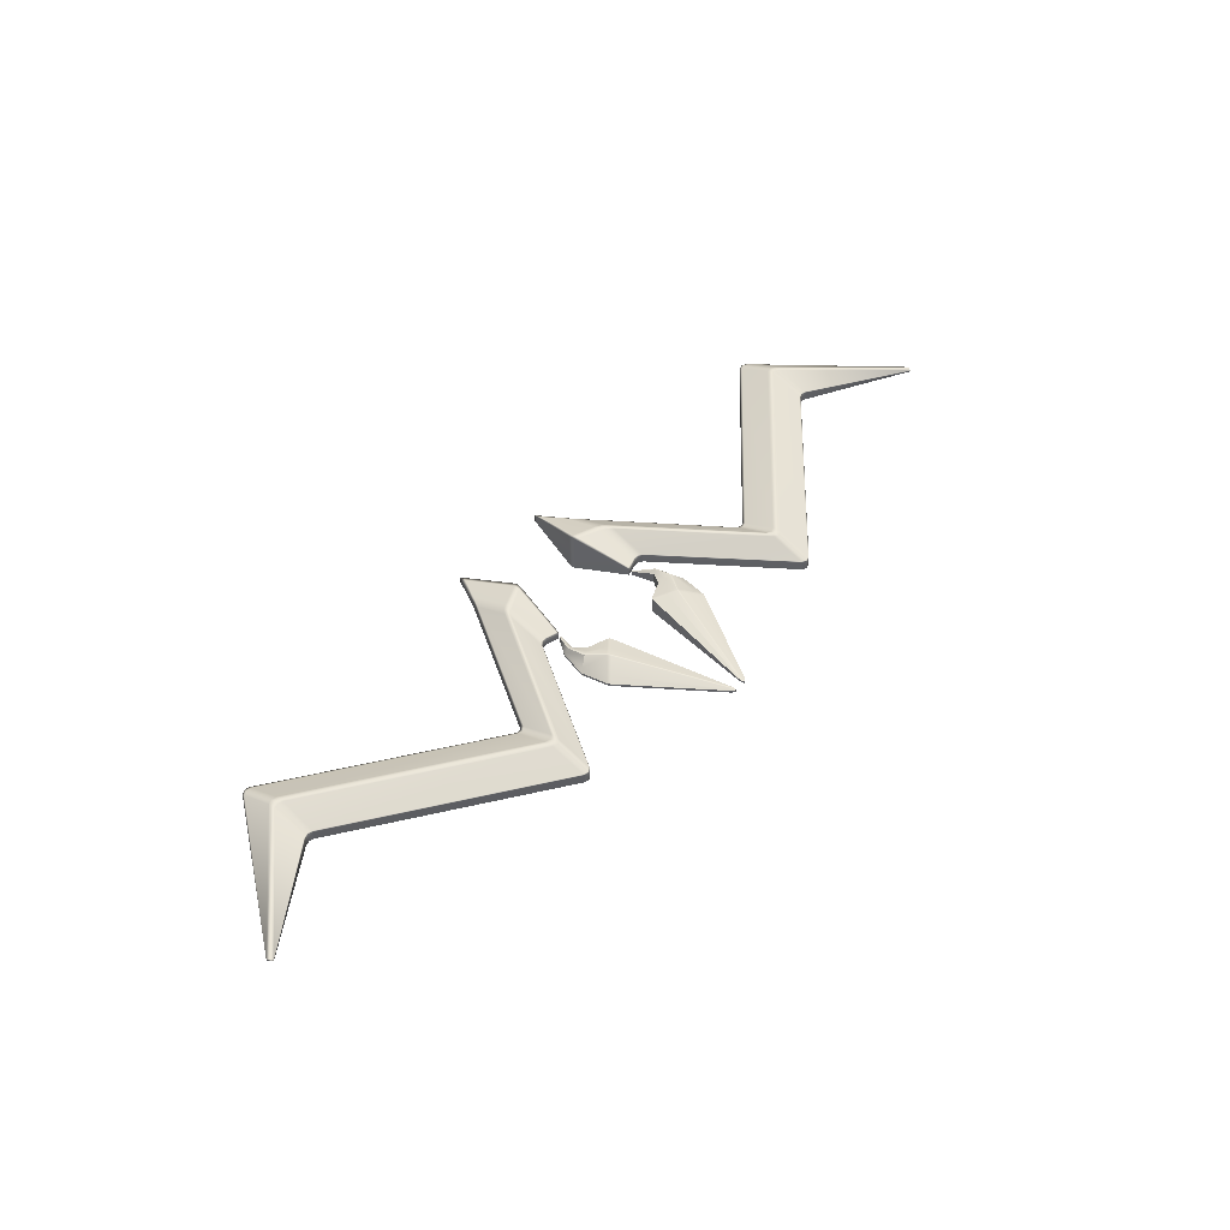
<metadata>
{"format":"obj","ext":"obj","renderer":"f3d","projection":"perspective","resolution":1024,"background":"white","views":[{"elev":46.2,"azim":-51.7,"up":"+Y"}]}
</metadata>
<code>
g default
v -54.45 -0.07124 2.682
v -6.075 -0.4179 -2.805
v -54.45 0.07124 2.682
v -6.075 0.4179 -2.805
v -54.84 0.07353 2.104
v -54.86 -0.07267 2.133
v 54.45 -0.07124 2.682
v 6.075 -0.4179 -2.805
v 54.45 0.07124 2.682
v 6.075 0.4179 -2.805
v 54.84 0.07353 2.104
v 54.86 -0.07267 2.133
v 4.638 2.213 -9.343
v 4.602 2.261 -9.699
v 4.646 2.214 -10.05
v 4.638 -2.213 -9.343
v 4.602 -2.261 -9.699
v 4.646 -2.214 -10.05
v 54.66 -0.1742 2.408
v 54.66 0.1742 2.408
v -4.646 2.214 -10.05
v -4.602 2.261 -9.699
v -4.638 2.213 -9.343
v -4.646 -2.214 -10.05
v -4.602 -2.261 -9.699
v -4.638 -2.213 -9.343
v -54.66 -0.1742 2.408
v -54.66 0.1742 2.408
v -42.62 -0.5391 -13.35
v -42.09 -0.5521 -13.64
v -41.51 -0.5574 -13.49
v -41.51 0.5574 -13.49
v -42.09 0.5521 -13.64
v -42.62 0.539 -13.35
v -41.59 -0.5574 -4.608
v -42.14 -0.5512 -4.802
v -42.7 -0.5349 -4.653
v -42.7 0.5349 -4.653
v -42.14 0.5512 -4.802
v -41.59 0.5574 -4.608
v -18.61 -0.5515 11.49
v -19.12 -0.5557 11.81
v -19.71 -0.5574 11.67
v -19.71 0.5574 11.67
v -19.12 0.5574 11.81
v -18.61 0.5574 11.49
v -18.62 0.5574 2.53
v -19.13 0.5574 2.861
v -19.72 0.5574 2.719
v -19.72 -0.5574 2.719
v -19.13 -0.5574 2.861
v -18.62 -0.5574 2.53
v -7.651 -0.4179 -3.252
v -8.25 -0.4193 -3.231
v -8.724 -0.4231 -2.865
v -8.724 0.5574 -2.866
v -8.25 0.5459 -3.231
v -7.652 0.5156 -3.252
v -7.945 0.525 -13.53
v -8.319 0.5493 -12.87
v -8.722 0.5574 -12.24
v -8.722 -0.5574 -12.24
v -8.319 -0.5493 -12.87
v -7.945 -0.525 -13.53
v 42.7 -0.5349 -4.653
v 42.14 -0.5512 -4.802
v 41.59 -0.5574 -4.608
v 41.59 0.5574 -4.608
v 42.14 0.5512 -4.802
v 42.7 0.5349 -4.653
v 19.71 -0.5574 11.67
v 19.12 -0.5557 11.81
v 18.61 -0.5515 11.49
v 18.61 0.5574 11.49
v 19.12 0.5574 11.81
v 19.71 0.5574 11.67
v 41.51 -0.5574 -13.49
v 42.09 -0.5521 -13.64
v 42.62 -0.5391 -13.35
v 42.62 0.539 -13.35
v 42.09 0.5521 -13.64
v 41.51 0.5574 -13.49
v 19.72 0.5574 2.719
v 19.13 0.5574 2.861
v 18.62 0.5574 2.53
v 18.62 -0.5574 2.53
v 19.13 -0.5574 2.861
v 19.72 -0.5574 2.719
v 8.724 -0.4231 -2.865
v 8.25 -0.4193 -3.231
v 7.651 -0.4179 -3.252
v 7.652 0.5156 -3.252
v 8.25 0.5459 -3.231
v 8.724 0.5574 -2.866
v 8.722 0.5574 -12.24
v 8.319 0.5493 -12.87
v 7.945 0.525 -13.53
v 7.945 -0.525 -13.53
v 8.319 -0.5493 -12.87
v 8.722 -0.5574 -12.24
v 41.49 2.221 -9.005
v 42.08 2.2 -9.222
v 42.6 2.145 -9.039
v 42.61 2.058 -8.588
v 42.09 2.115 -8.776
v 41.5 2.137 -8.564
v 19.77 2.111 7.666
v 19.15 2.111 7.857
v 18.66 2.111 7.588
v 19.63 2.208 7.259
v 19.07 2.208 7.315
v 18.52 2.208 6.871
v 41.5 2.137 -9.457
v 42.09 2.116 -9.667
v 42.61 2.061 -9.477
v 18.66 2.111 6.561
v 19.15 2.111 6.831
v 19.77 2.111 6.643
v 8.731 2.13 -7.056
v 8.25 2.134 -7.59
v 7.644 2.146 -7.974
v 8.732 2.218 -7.541
v 8.246 2.22 -8.071
v 7.63 2.226 -8.44
v 7.637 2.146 -8.902
v 8.245 2.134 -8.556
v 8.721 2.129 -8.043
v 7.646 -2.135 -7.976
v 8.251 -2.122 -7.593
v 8.729 -2.117 -7.061
v 7.631 -2.223 -8.441
v 8.246 -2.216 -8.072
v 8.731 -2.214 -7.543
v 8.721 -2.128 -8.046
v 8.245 -2.133 -8.558
v 7.637 -2.145 -8.904
v 18.66 -2.111 7.588
v 19.15 -2.111 7.857
v 19.77 -2.111 7.666
v 18.66 -2.208 7.085
v 19.16 -2.208 7.346
v 19.78 -2.208 7.149
v 19.77 -2.111 6.643
v 19.15 -2.111 6.831
v 18.66 -2.111 6.561
v 41.5 -2.137 -8.564
v 42.09 -2.115 -8.776
v 42.61 -2.058 -8.588
v 41.49 -2.221 -9.005
v 42.08 -2.2 -9.222
v 42.6 -2.145 -9.039
v 42.61 -2.061 -9.477
v 42.09 -2.116 -9.667
v 41.5 -2.137 -9.457
v -41.49 2.221 -9.005
v -42.08 2.2 -9.222
v -42.6 2.145 -9.039
v -42.61 2.061 -9.477
v -42.09 2.116 -9.667
v -41.5 2.137 -9.457
v -19.77 2.111 6.643
v -19.15 2.111 6.831
v -18.66 2.111 6.561
v -19.63 2.208 7.259
v -19.07 2.208 7.315
v -18.52 2.208 6.871
v -41.5 2.137 -8.564
v -42.09 2.115 -8.776
v -42.61 2.058 -8.588
v -18.66 2.111 7.588
v -19.15 2.111 7.857
v -19.77 2.111 7.666
v -8.721 2.129 -8.043
v -8.245 2.134 -8.556
v -7.637 2.146 -8.902
v -8.732 2.218 -7.541
v -8.246 2.22 -8.071
v -7.63 2.226 -8.44
v -7.644 2.146 -7.974
v -8.25 2.134 -7.59
v -8.731 2.13 -7.056
v -7.637 -2.145 -8.904
v -8.245 -2.133 -8.558
v -8.721 -2.128 -8.046
v -7.63 -2.223 -8.441
v -8.246 -2.216 -8.072
v -8.731 -2.214 -7.543
v -8.729 -2.117 -7.061
v -8.253 -2.122 -7.592
v -7.657 -2.135 -7.971
v -18.66 -2.111 6.561
v -19.15 -2.111 6.831
v -19.77 -2.111 6.643
v -18.66 -2.208 7.085
v -19.16 -2.208 7.346
v -19.78 -2.208 7.149
v -19.77 -2.111 7.666
v -19.15 -2.111 7.857
v -18.66 -2.111 7.588
v -41.5 -2.137 -9.457
v -42.09 -2.116 -9.667
v -42.61 -2.061 -9.477
v -41.49 -2.221 -9.005
v -42.08 -2.2 -9.222
v -42.6 -2.145 -9.039
v -42.61 -2.058 -8.588
v -42.09 -2.115 -8.776
v -41.5 -2.137 -8.564
v -6.281 0.3746 -16.6
v -6.281 -0.3746 -16.6
v 6.281 0.3746 -16.6
v 6.281 -0.3746 -16.6
v -42.62 0.6472 -13.07
v -42.09 0.6632 -13.36
v -41.51 0.6696 -13.21
v -19.72 0.6678 2.998
v -19.13 0.6678 3.143
v -18.62 0.6678 2.816
v -8.722 0.6691 -11.94
v -8.313 0.6619 -12.57
v -7.923 0.6401 -13.2
v -6.165 0.5053 -16.13
v -6.165 -0.5053 -16.13
v -7.923 -0.6401 -13.2
v -8.313 -0.6618 -12.57
v -8.722 -0.669 -11.94
v -18.62 -0.6678 2.816
v -19.13 -0.6678 3.143
v -19.72 -0.6678 2.998
v -41.51 -0.6696 -13.21
v -42.09 -0.6632 -13.36
v -42.62 -0.6472 -13.07
v 42.62 0.6472 -13.07
v 42.09 0.6632 -13.36
v 41.51 0.6696 -13.21
v 19.72 0.6678 2.998
v 19.13 0.6678 3.143
v 18.62 0.6678 2.816
v 8.722 0.6691 -11.94
v 8.313 0.6619 -12.57
v 7.923 0.6401 -13.2
v 6.165 0.5053 -16.13
v 6.165 -0.5053 -16.13
v 7.923 -0.6401 -13.2
v 8.313 -0.6618 -12.57
v 8.722 -0.669 -11.94
v 18.62 -0.6678 2.816
v 19.13 -0.6678 3.143
v 19.72 -0.6678 2.998
v 41.51 -0.6696 -13.21
v 42.09 -0.6632 -13.36
v 42.62 -0.6472 -13.07
v -6.304 -0.4179 -2.87
v -6.304 0.4321 -2.87
v -5.074 2.204 -9.145
v -5.041 2.256 -9.516
v -5.08 2.204 -9.882
v -6.419 0.5249 -15.71
v -6.522 0.3964 -16.15
v -6.522 -0.3964 -16.15
v -6.419 -0.5249 -15.71
v -5.08 -2.204 -9.883
v -5.041 -2.256 -9.516
v -5.076 -2.202 -9.144
v 6.304 -0.4179 -2.87
v 6.304 0.4321 -2.87
v 5.074 2.204 -9.145
v 5.041 2.256 -9.516
v 5.08 2.204 -9.882
v 6.419 0.5249 -15.71
v 6.522 0.3964 -16.15
v 6.522 -0.3964 -16.15
v 6.419 -0.5249 -15.71
v 5.08 -2.204 -9.883
v 5.041 -2.256 -9.516
v 5.075 -2.202 -9.145
v -42.7 0.5794 -4.768
v -42.14 0.5969 -4.918
v -41.59 0.6035 -4.723
v -19.71 0.6028 11.55
v -19.12 0.6028 11.7
v -18.61 0.6028 11.37
v -8.724 0.6033 -2.988
v -8.25 0.5923 -3.359
v -7.652 0.5632 -3.39
v -6.268 0.4838 -3.053
v -6.033 0.4703 -2.996
v -6.033 -0.4703 -2.996
v -6.268 -0.47 -3.053
v -7.651 -0.468 -3.389
v -8.25 -0.4691 -3.358
v -8.725 -0.4726 -2.988
v -18.61 -0.597 11.37
v -19.12 -0.6011 11.7
v -19.71 -0.6028 11.55
v -41.59 -0.6035 -4.723
v -42.14 -0.5969 -4.918
v -42.7 -0.5794 -4.768
v 42.7 0.5794 -4.768
v 42.14 0.5969 -4.918
v 41.59 0.6035 -4.723
v 19.71 0.6028 11.55
v 19.12 0.6028 11.7
v 18.61 0.6028 11.37
v 8.724 0.6033 -2.988
v 8.25 0.5923 -3.359
v 7.652 0.5632 -3.39
v 6.268 0.4838 -3.053
v 6.033 0.4703 -2.996
v 6.033 -0.4703 -2.996
v 6.268 -0.47 -3.053
v 7.651 -0.4681 -3.39
v 8.25 -0.4691 -3.358
v 8.725 -0.4726 -2.988
v 18.61 -0.597 11.37
v 19.12 -0.6011 11.7
v 19.71 -0.6028 11.55
v 41.59 -0.6035 -4.723
v 42.14 -0.5969 -4.918
v 42.7 -0.5794 -4.768
v -1.068 -0.1354 16.44
v -0.7335 -0.1268 15.66
v -1.068 0.1354 16.44
v -0.7335 0.1268 15.66
v -8.916 0.1336 2.557
v -6.081 0.8537 1.201
v -6.081 -0.8537 1.201
v -8.916 -0.1336 2.557
v -7.969 0.0936 -0.5133
v -7.054 0.6218 -0.1551
v -7.054 -0.6218 -0.1551
v -7.969 -0.0936 -0.5133
v -6.378 -0 -2.547
v -6.132 0.2137 -2.491
v -6.132 -0.2137 -2.491
v 1.068 -0.1354 16.44
v 0.7335 -0.1268 15.66
v 1.068 0.1354 16.44
v 0.7335 0.1268 15.66
v 8.916 0.1336 2.557
v 6.081 0.8537 1.201
v 6.081 -0.8537 1.201
v 8.916 -0.1336 2.557
v 7.969 0.0936 -0.5133
v 7.054 0.6218 -0.1551
v 7.054 -0.6218 -0.1551
v 7.969 -0.0936 -0.5133
v 6.378 -0 -2.547
v 6.132 0.2137 -2.491
v 6.132 -0.2137 -2.491
v -0.7394 -0.1314 16.6
v -0.6466 -0.1296 16.38
v -7.397 -1.406 1.831
v -7.58 -1.373 1.918
v -7.394 -0.9402 -0.2883
v -7.582 -0.9026 -0.3618
v -6.325 -0.1898 -2.535
v -6.325 0.1898 -2.535
v -7.394 0.9402 -0.2883
v -7.582 0.9026 -0.3618
v -7.397 1.406 1.831
v -7.58 1.373 1.918
v -0.6466 0.1296 16.38
v -0.7394 0.1314 16.6
v 0.6466 -0.1296 16.38
v 0.7394 -0.1314 16.6
v 7.58 -1.373 1.918
v 7.397 -1.406 1.831
v 7.582 -0.9026 -0.3618
v 7.394 -0.9402 -0.2883
v 6.325 -0.1898 -2.535
v 6.325 0.1898 -2.535
v 7.582 0.9026 -0.3618
v 7.394 0.9402 -0.2883
v 7.58 1.373 1.918
v 7.397 1.406 1.831
v 0.7394 0.1314 16.6
v 0.6466 0.1296 16.38
v -1.16 0.1336 16.36
v -0.794 0.1453 16.47
v -0.7005 0.1438 16.26
v -0.7636 0.1348 15.52
v -0.7636 -0.1348 15.52
v -0.7005 -0.1438 16.26
v -0.794 -0.1453 16.47
v -1.16 -0.1336 16.36
v 1.16 0.1336 16.36
v 0.794 0.1453 16.47
v 0.7005 0.1437 16.26
v 0.7636 0.1348 15.52
v 0.7636 -0.1348 15.52
v 0.7005 -0.1438 16.26
v 0.794 -0.1453 16.47
v 1.16 -0.1336 16.36
v -8.514 -0.5068 2.365
v -7.852 -0.3371 -0.4677
v -7.852 0.3371 -0.4677
v -8.514 0.5068 2.365
v -0.9818 0.133 16.51
v -0.9818 -0.133 16.51
v 8.514 -0.5068 2.365
v 7.852 -0.3371 -0.4677
v 7.852 0.3371 -0.4677
v 8.514 0.5068 2.365
v 0.9818 0.133 16.51
v 0.9818 -0.133 16.51
v -7.254 0.8092 -0.2335
v -6.856 1.179 1.572
v -0.7265 0.1401 15.96
v -0.6823 0.1285 16.09
v -0.6823 -0.1285 16.09
v -0.7265 -0.1401 15.96
v -6.856 -1.179 1.572
v -7.254 -0.8092 -0.2335
v 7.254 0.8092 -0.2335
v 6.856 1.179 1.572
v 0.7265 0.1401 15.96
v 0.6823 0.1285 16.09
v 0.6823 -0.1285 16.09
v 0.7265 -0.1401 15.96
v 6.856 -1.179 1.572
v 7.254 -0.8092 -0.2335
v -8.37 0.1336 5.524
v -8.305 0.1336 5.747
v -8.195 0.1336 5.952
v -8.195 -0.1336 5.952
v -8.305 -0.1336 5.747
v -8.37 -0.1336 5.524
v -3.916 0.9048 2.053
v -3.725 0.905 2.19
v -3.621 0.8958 2.4
v -3.916 -0.9048 2.053
v -3.725 -0.905 2.19
v -3.621 -0.8958 2.401
v 3.916 0.9048 2.053
v 3.725 0.905 2.19
v 3.621 0.8958 2.401
v 3.621 -0.8958 2.401
v 3.725 -0.905 2.19
v 3.916 -0.9048 2.053
v 8.37 0.1336 5.524
v 8.305 0.1336 5.747
v 8.195 0.1336 5.952
v 8.37 -0.1336 5.524
v 8.305 -0.1336 5.747
v 8.195 -0.1336 5.952
v -5.83 -1.487 4.102
v -5.931 -1.502 3.895
v -6.055 -1.501 3.7
v -6.212 -1.477 3.822
v -6.088 -1.479 4.017
v -5.987 -1.464 4.223
v -6.055 1.501 3.7
v -5.931 1.502 3.895
v -5.83 1.487 4.102
v -5.988 1.463 4.224
v -6.09 1.478 4.018
v -6.214 1.476 3.823
v 5.985 -1.465 4.222
v 6.087 -1.479 4.016
v 6.211 -1.477 3.821
v 6.055 -1.501 3.7
v 5.931 -1.502 3.895
v 5.83 -1.487 4.102
v 6.212 1.477 3.822
v 6.088 1.479 4.017
v 5.987 1.464 4.223
v 5.83 1.487 4.102
v 5.931 1.502 3.895
v 6.055 1.501 3.7
v -5.177 1.256 3.018
v -5.024 1.257 3.191
v -4.922 1.244 3.397
v -4.922 -1.244 3.397
v -5.024 -1.257 3.191
v -5.177 -1.256 3.018
v 7.718 0.5383 5.005
v 7.637 0.5385 5.225
v 7.53 0.5337 5.433
v 7.717 -0.5386 5.005
v 7.636 -0.5387 5.225
v 7.53 -0.5339 5.433
v -7.718 -0.5383 5.005
v -7.637 -0.5385 5.225
v -7.53 -0.5337 5.433
v -7.718 0.5381 5.005
v -7.637 0.5383 5.225
v -7.53 0.5334 5.434
v 4.922 -1.244 3.397
v 5.024 -1.257 3.191
v 5.177 -1.256 3.018
v 5.177 1.256 3.018
v 5.024 1.257 3.191
v 4.922 1.244 3.397
g arc_mesh
f 222 223 210 209
f 8 10 309 310
f 18 15 242 243
f 287 288 26 23
f 13 14 17 16
f 14 15 18 17
f 7 19 20 9
f 19 12 11 20
f 21 22 25 24
f 22 23 26 25
f 6 27 28 5
f 27 1 3 28
f 31 30 33 32
f 30 29 34 33
f 37 36 39 38
f 36 35 40 39
f 43 42 45 44
f 42 41 46 45
f 49 48 51 50
f 48 47 52 51
f 55 54 57 56
f 54 53 58 57
f 61 60 63 62
f 60 59 64 63
f 67 66 69 68
f 66 65 70 69
f 73 72 75 74
f 72 71 76 75
f 79 78 81 80
f 78 77 82 81
f 85 84 87 86
f 84 83 88 87
f 91 90 93 92
f 90 89 94 93
f 97 96 99 98
f 96 95 100 99
f 103 102 105 104
f 102 101 106 105
f 112 111 117 116
f 111 110 118 117
f 124 123 126 125
f 123 122 127 126
f 133 132 135 134
f 132 131 136 135
f 142 141 144 143
f 141 140 145 144
f 151 150 153 152
f 150 149 154 153
f 157 156 159 158
f 156 155 160 159
f 166 165 171 170
f 165 164 172 171
f 178 177 180 179
f 177 176 181 180
f 187 186 189 188
f 186 185 190 189
f 196 195 198 197
f 195 194 199 198
f 205 204 207 206
f 204 203 208 207
f 40 35 43 44
f 31 32 49 50
f 5 34 29 6
f 1 37 38 3
f 46 41 55 56
f 52 47 61 62
f 58 53 253 254
f 64 59 259 260
f 68 76 71 67
f 77 88 83 82
f 11 12 79 80
f 7 9 70 65
f 74 94 89 73
f 86 100 95 85
f 265 266 10 8
f 271 272 212 211
f 106 101 110 107
f 101 113 118 110
f 160 155 164 161
f 155 167 172 164
f 32 215 216 49
f 229 230 31 50
f 6 29 232
f 5 158 213
f 47 218 219 61
f 226 227 52 62
f 59 221 258 259
f 260 261 224 64
f 301 302 76 68
f 67 71 317 318
f 320 7 65
f 9 104 299
f 304 305 94 74
f 73 89 314 315
f 266 308 309 10
f 310 311 265 8
f 235 236 118 113
f 238 239 127 116
f 269 270 242 15
f 273 274 18 243
f 145 134 246 247
f 154 143 249 250
f 12 152 252
f 233 11 80
f 172 167 279 280
f 181 170 282 283
f 285 286 255 179
f 289 290 190 264
f 292 293 199 188
f 295 296 208 197
f 1 206 298
f 3 38 277
f 109 112 122 119
f 112 116 127 122
f 267 268 14 13
f 268 269 15 14
f 16 17 275 276
f 17 18 274 275
f 130 133 140 137
f 133 134 145 140
f 139 142 149 146
f 142 143 154 149
f 148 151 19 7
f 151 152 12 19
f 115 103 20 11
f 103 104 9 20
f 163 166 176 173
f 166 170 181 176
f 175 178 256 257
f 178 179 255 256
f 262 263 185 182
f 263 264 190 185
f 184 187 194 191
f 187 188 199 194
f 193 196 203 200
f 196 197 208 203
f 202 205 27 6
f 205 206 1 27
f 169 157 28 3
f 157 158 5 28
f 101 102 114 113
f 102 103 115 114
f 68 69 300 301
f 69 70 299 300
f 74 75 303 304
f 75 76 302 303
f 109 108 111 112
f 108 107 110 111
f 233 234 114 115
f 234 235 113 114
f 236 237 117 118
f 237 238 116 117
f 92 93 306 307
f 93 94 305 306
f 121 120 123 124
f 120 119 122 123
f 239 240 126 127
f 240 241 125 126
f 89 90 313 314
f 90 91 312 313
f 130 129 132 133
f 129 128 131 132
f 244 245 135 136
f 245 246 134 135
f 71 72 316 317
f 72 73 315 316
f 139 138 141 142
f 138 137 140 141
f 247 248 144 145
f 248 249 143 144
f 65 66 319 320
f 66 67 318 319
f 148 147 150 151
f 147 146 149 150
f 250 251 153 154
f 251 252 152 153
f 155 156 168 167
f 156 157 169 168
f 32 33 214 215
f 33 34 213 214
f 47 48 217 218
f 48 49 216 217
f 163 162 165 166
f 162 161 164 165
f 277 278 168 169
f 278 279 167 168
f 280 281 171 172
f 281 282 170 171
f 59 60 220 221
f 60 61 219 220
f 175 174 177 178
f 174 173 176 177
f 283 284 180 181
f 284 285 179 180
f 62 63 225 226
f 63 64 224 225
f 184 183 186 187
f 183 182 185 186
f 290 291 189 190
f 291 292 188 189
f 50 51 228 229
f 51 52 227 228
f 193 192 195 196
f 192 191 194 195
f 293 294 198 199
f 294 295 197 198
f 29 30 231 232
f 30 31 230 231
f 202 201 204 205
f 201 200 203 204
f 296 297 207 208
f 297 298 206 207
f 214 213 158 159
f 215 214 159 160
f 216 215 160 161
f 217 216 161 162
f 218 217 162 163
f 219 218 163 173
f 220 219 173 174
f 221 220 174 175
f 257 258 221 175
f 21 24 223 222
f 261 262 182 224
f 225 224 182 183
f 226 225 183 184
f 184 191 227 226
f 228 227 191 192
f 229 228 192 193
f 193 200 230 229
f 231 230 200 201
f 232 231 201 202
f 80 81 234 233
f 81 82 235 234
f 82 83 236 235
f 83 84 237 236
f 84 85 238 237
f 85 95 239 238
f 95 96 240 239
f 96 97 241 240
f 270 271 211 242
f 243 242 211 212
f 272 273 243 212
f 98 99 245 244
f 99 100 246 245
f 247 246 100 86
f 86 87 248 247
f 87 88 249 248
f 250 249 88 77
f 77 78 251 250
f 78 79 252 251
f 254 253 2 4
f 23 255 286 287
f 256 255 23 22
f 257 256 22 21
f 222 258 257 21
f 259 258 222 209
f 260 259 209 210
f 223 261 260 210
f 24 262 261 223
f 24 25 263 262
f 25 26 264 263
f 288 289 264 26
f 92 266 265 91
f 307 308 266 92
f 121 124 268 267
f 124 125 269 268
f 241 270 269 125
f 97 271 270 241
f 98 272 271 97
f 244 273 272 98
f 136 274 273 244
f 275 274 136 131
f 276 275 131 128
f 91 265 311 312
f 38 39 278 277
f 39 40 279 278
f 280 279 40 44
f 44 45 281 280
f 45 46 282 281
f 283 282 46 56
f 56 57 284 283
f 57 58 285 284
f 254 286 285 58
f 287 286 254 4
f 2 288 287 4
f 253 289 288 2
f 53 290 289 253
f 53 54 291 290
f 54 55 292 291
f 41 293 292 55
f 41 42 294 293
f 42 43 295 294
f 35 296 295 43
f 35 36 297 296
f 36 37 298 297
f 300 299 104 105
f 301 300 105 106
f 106 107 302 301
f 303 302 107 108
f 304 303 108 109
f 109 119 305 304
f 306 305 119 120
f 307 306 120 121
f 121 267 308 307
f 309 308 267 13
f 310 309 13 16
f 276 311 310 16
f 312 311 276 128
f 313 312 128 129
f 314 313 129 130
f 315 314 130 137
f 316 315 137 138
f 317 316 138 139
f 318 317 139 146
f 319 318 146 147
f 320 319 147 148
f 3 277 169
f 9 299 70
f 5 213 34
f 115 11 233
f 6 232 202
f 12 252 79
f 1 298 37
f 148 7 320
f 326 327 331 330
f 328 325 329 332
f 330 331 335 334
f 332 329 333
f 337 339 390 391
f 394 387 338 336
f 341 345 346 342
f 343 347 344 340
f 345 349 350 346
f 347 348 344
f 351 352 363 364
f 353 354 356 355
f 355 356 357 335
f 335 357 358 334
f 334 358 360 359
f 359 360 362 361
f 365 366 377 378
f 366 365 392 393
f 367 368 370 369
f 369 370 350 371
f 371 350 349 372
f 372 349 374 373
f 373 374 376 375
f 388 389 378 377
f 410 411 322 324
f 407 408 326 330
f 327 413 414 331
f 334 359 407 330
f 331 414 355 335
f 336 338 405 406
f 340 344 403 404
f 401 402 347 343
f 344 348 403
f 402 348 347
f 356 354 395 396
f 357 356 396 333
f 333 358 357
f 333 397 360 358
f 397 398 362 360
f 399 400 351 364
f 419 420 392 365
f 421 422 370 368
f 346 350 370 422
f 374 349 345 415
f 376 374 415 416
f 378 389 417 418
f 365 378 418 419
f 323 399 364 380
f 381 380 364 363
f 382 409 410 324
f 322 383 382 324
f 411 412 383 322
f 352 351 385 384
f 400 321 385 351
f 379 386 321 323
f 396 395 328 332
f 333 396 332
f 329 397 333
f 325 398 397 329
f 321 400 399 323
f 367 369 402 401
f 369 371 348 402
f 348 371 372
f 403 348 372 373
f 404 403 373 375
f 405 338 388 377
f 406 405 377 366
f 393 336 406 366
f 359 361 408 407
f 410 409 381 363
f 363 352 411 410
f 352 384 412 411
f 414 413 353 355
f 416 415 345 341
f 418 417 390 339
f 419 418 339 337
f 391 420 419 337
f 342 346 422 421
f 425 424 427 426
f 424 423 428 427
f 437 436 439 438
f 436 435 440 439
f 449 448 451 450
f 448 447 452 451
f 455 454 457 456
f 454 453 458 457
f 461 460 463 462
f 460 459 464 463
f 467 466 469 468
f 466 465 470 469
f 382 383 434 431
f 426 386 379 425
f 429 432 327 326
f 428 423 325 328
f 435 341 342 440
f 444 343 340 441
f 384 385 452 447
f 449 450 354 353
f 361 362 458 453
f 455 456 380 381
f 461 462 368 367
f 375 376 470 465
f 473 409 382 431
f 383 412 474 434
f 408 471 429 326
f 432 476 413 327
f 441 340 404 477
f 480 401 343 444
f 321 485 452 385
f 354 450 483 395
f 398 486 458 362
f 488 323 380 456
f 491 421 368 462
f 470 376 416 492
f 479 338 387 443
f 467 468 389 388
f 494 417 389 468
f 391 390 437 438
f 464 392 420 489
f 393 392 464 459
f 446 394 336 482
f 446 443 387 394
f 395 483 428 328
f 423 486 398 325
f 379 323 488 425
f 426 485 321 386
f 461 367 401 480
f 477 404 375 465
f 388 338 479 467
f 482 336 393 459
f 361 453 471 408
f 455 381 409 473
f 474 412 384 447
f 413 476 449 353
f 492 416 341 435
f 390 417 494 437
f 489 420 391 438
f 440 342 421 491
f 423 424 487 486
f 424 425 488 487
f 429 430 433 432
f 430 431 434 433
f 435 436 493 492
f 436 437 494 493
f 438 439 490 489
f 439 440 491 490
f 441 442 445 444
f 442 443 446 445
f 444 445 481 480
f 445 446 482 481
f 447 448 475 474
f 448 449 476 475
f 450 451 484 483
f 451 452 485 484
f 453 454 472 471
f 454 455 473 472
f 465 466 478 477
f 466 467 479 478
f 431 430 472 473
f 430 429 471 472
f 432 433 475 476
f 433 434 474 475
f 443 442 478 479
f 442 441 477 478
f 459 460 481 482
f 460 461 480 481
f 426 427 484 485
f 427 428 483 484
f 456 457 487 488
f 457 458 486 487
f 462 463 490 491
f 463 464 489 490
f 468 469 493 494
f 469 470 492 493

</code>
